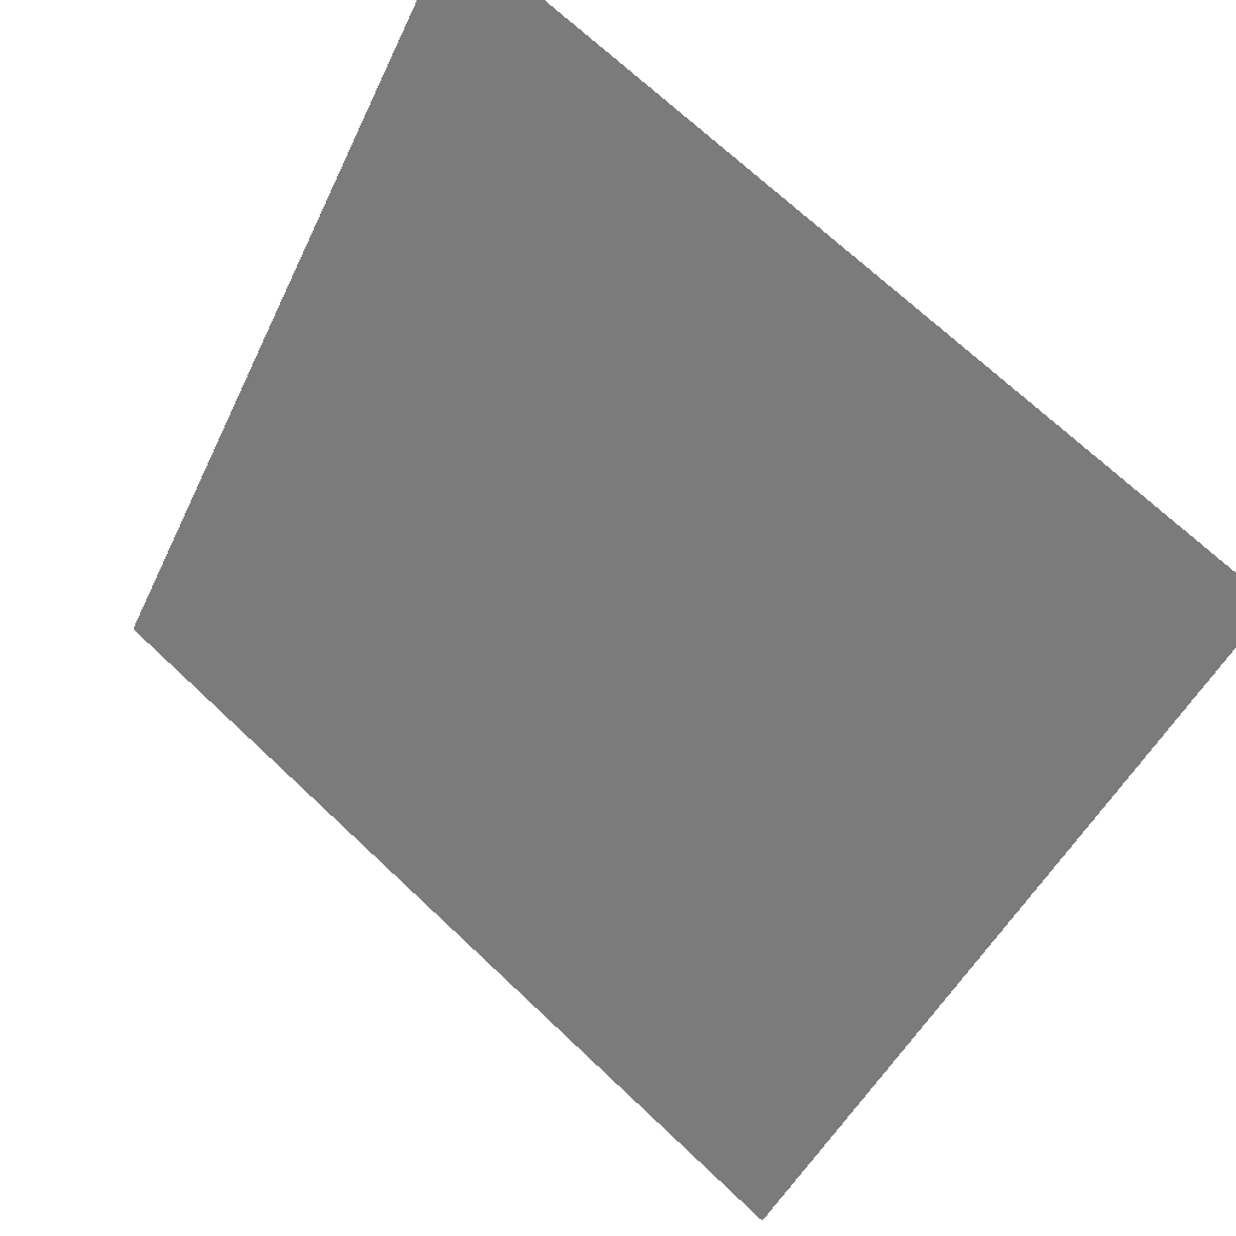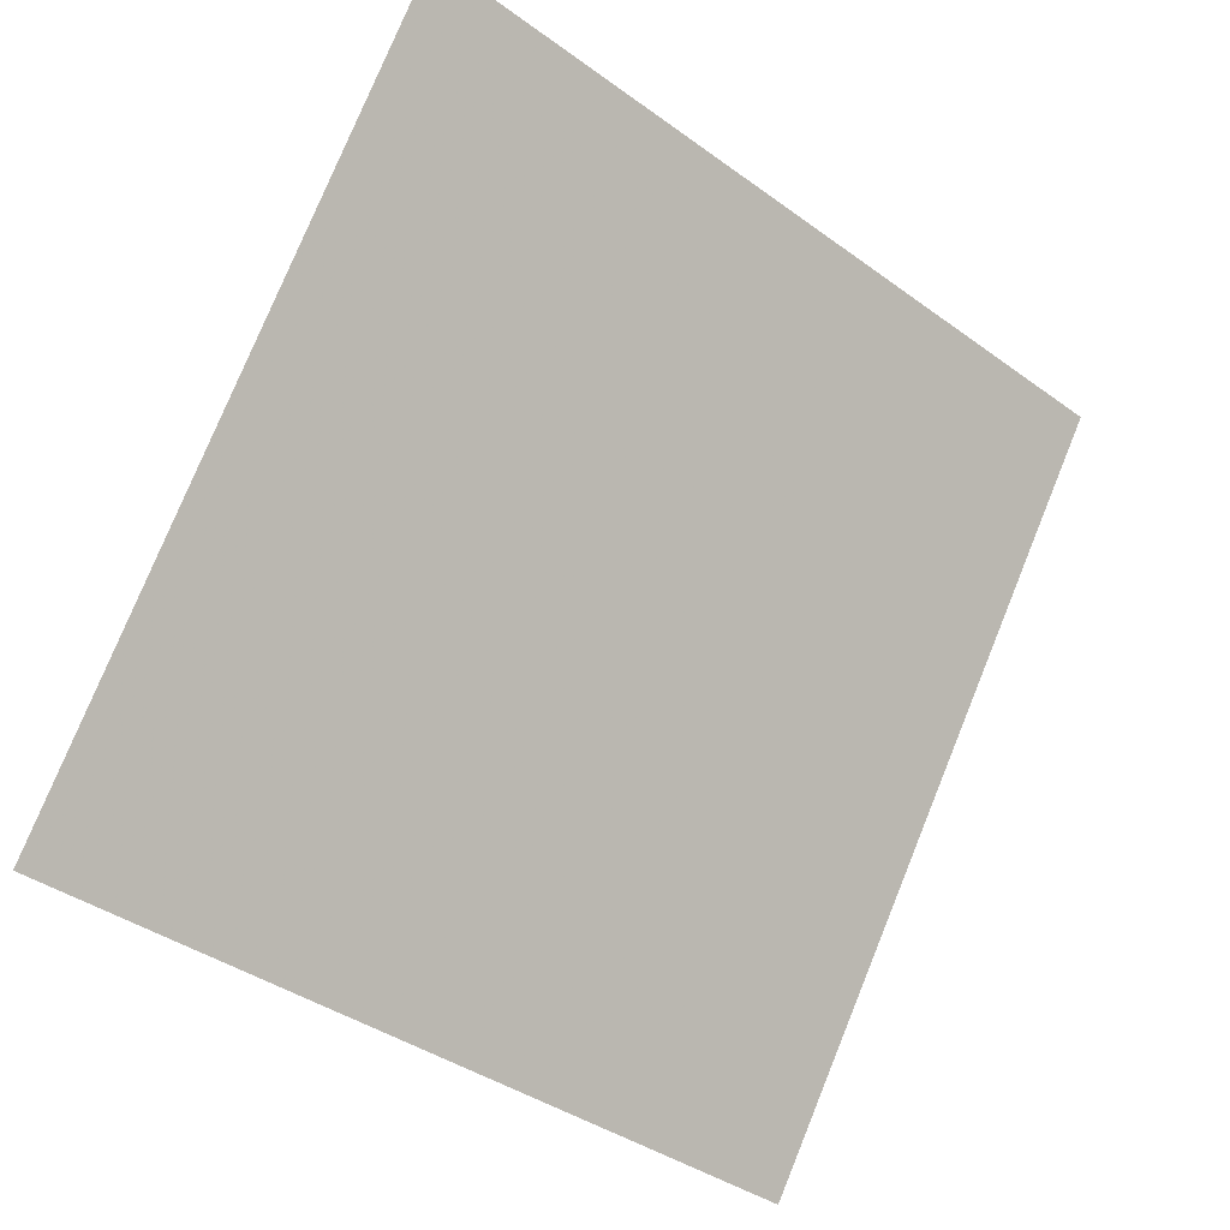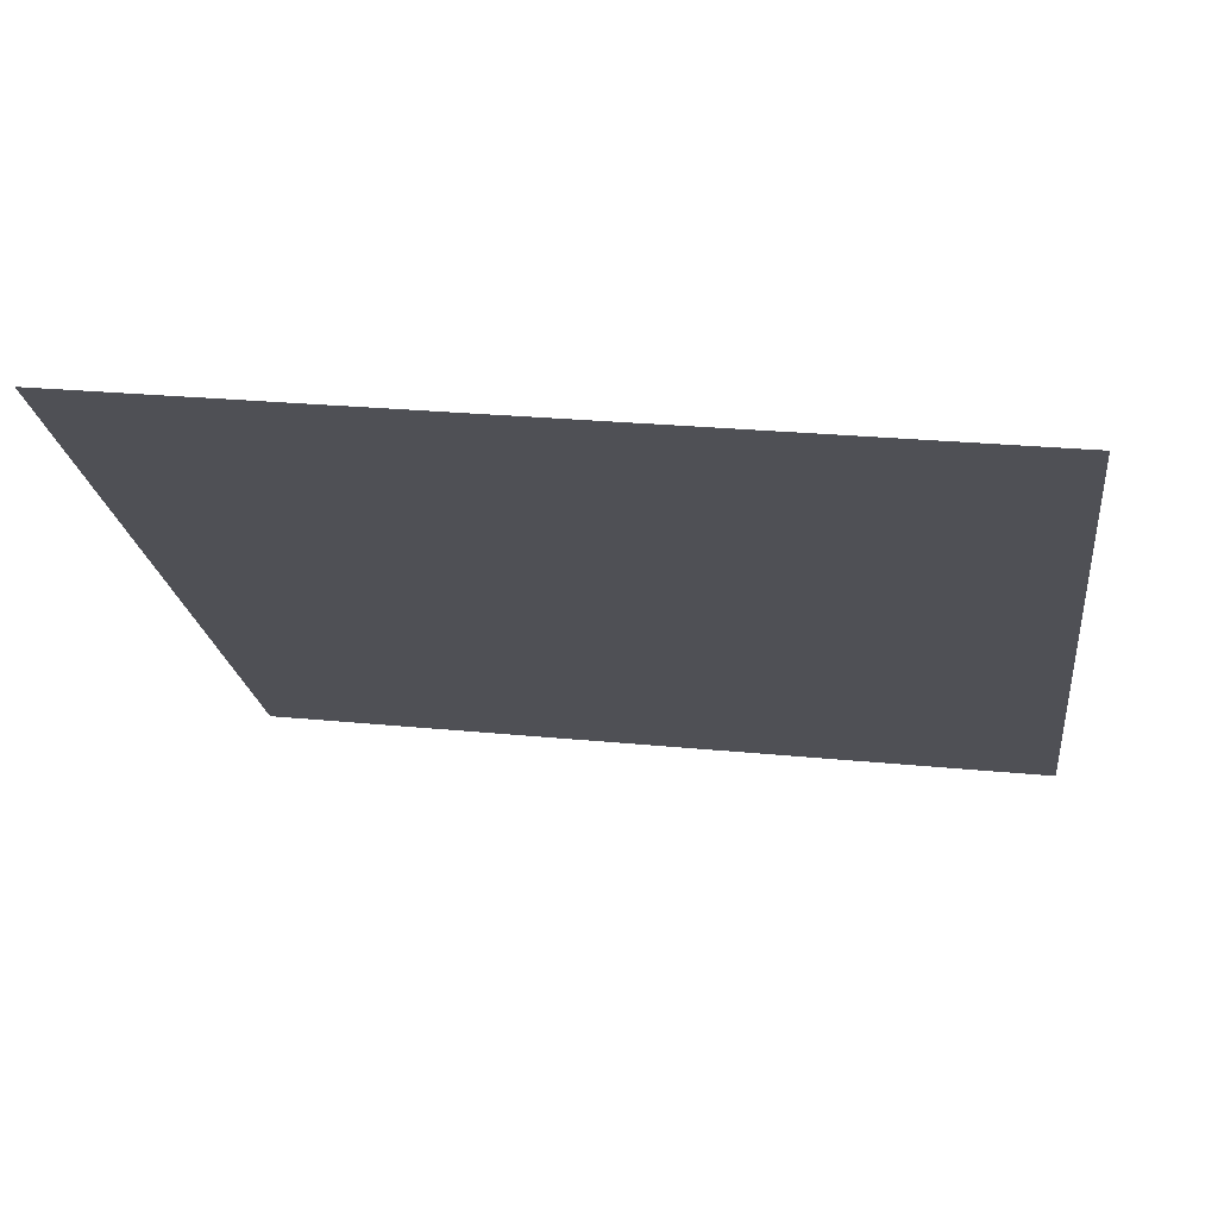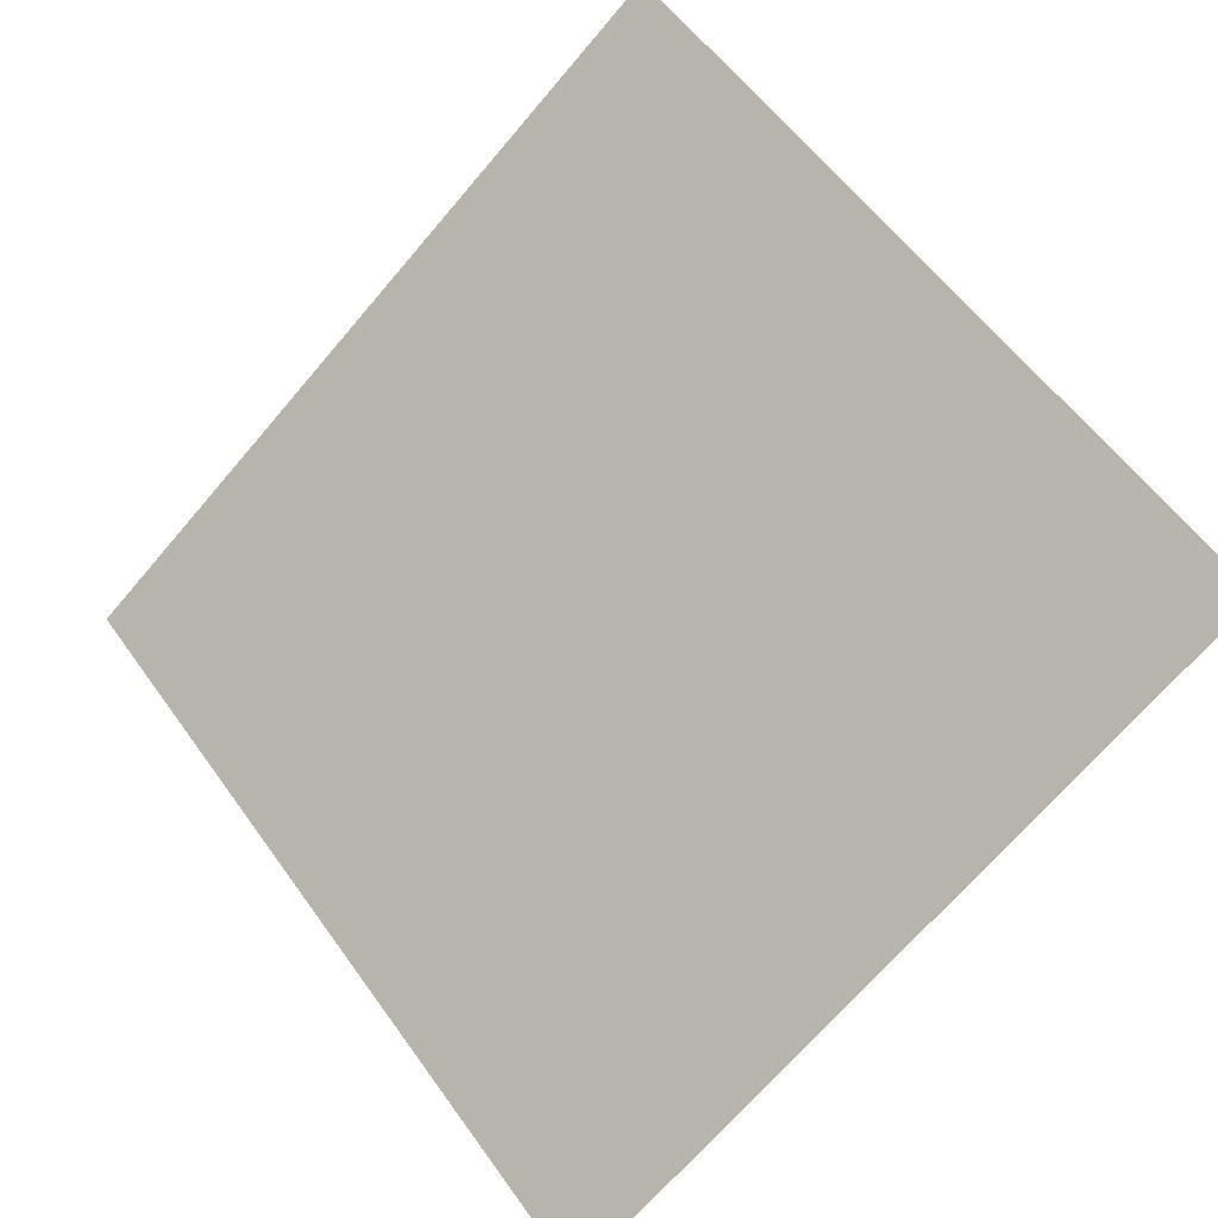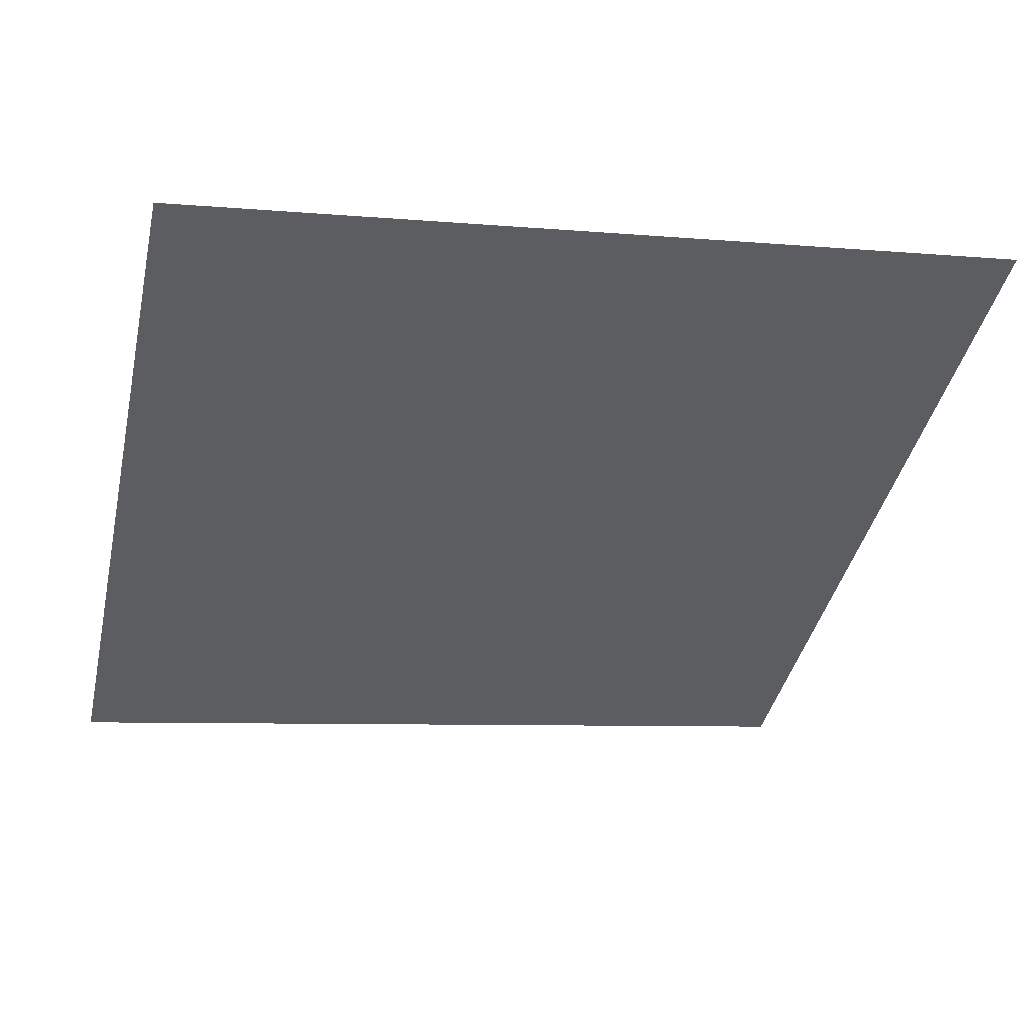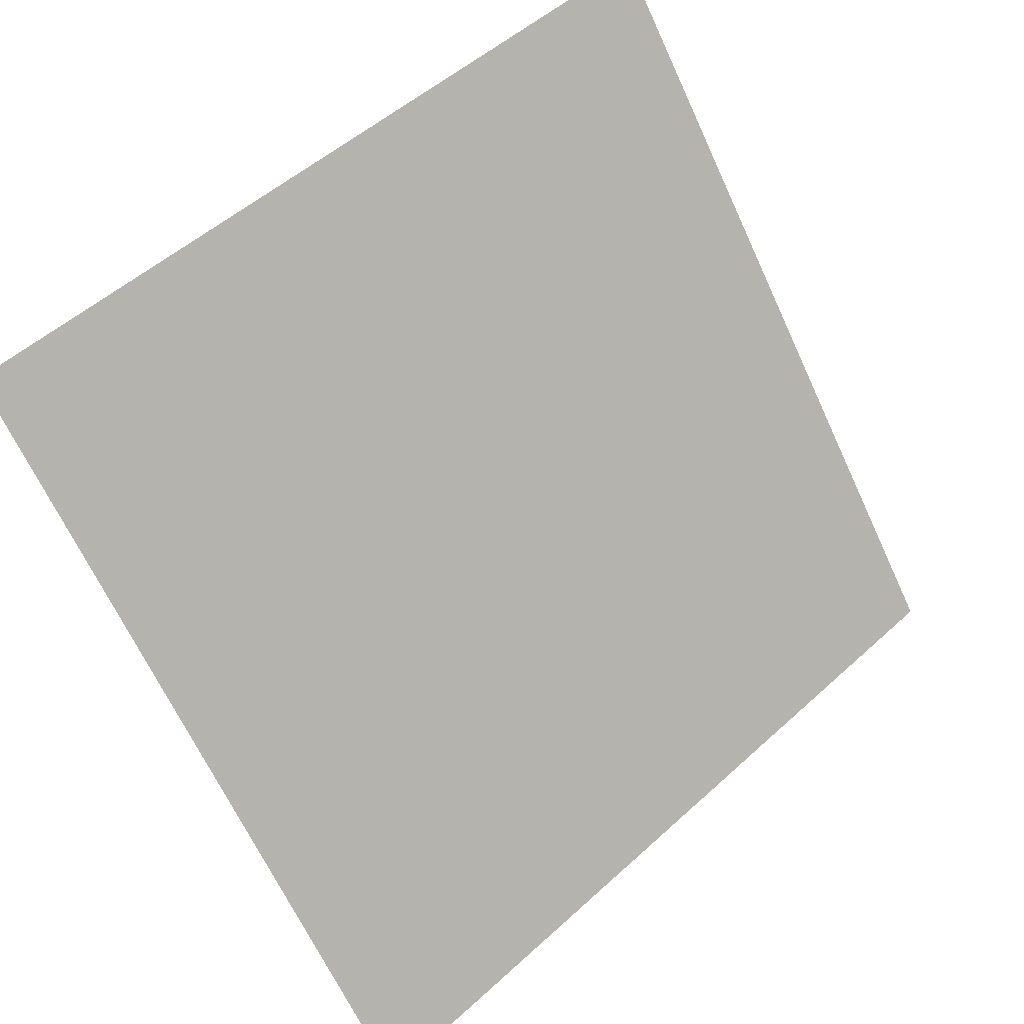
<metadata>
{"format":"obj","ext":"obj","renderer":"f3d","projection":"perspective","resolution":1024,"background":"white","views":[{"elev":70.7,"azim":41.8,"up":"+Z"},{"elev":76.1,"azim":112.7,"up":"+Y"},{"elev":16.8,"azim":9.5,"up":"+Y"},{"elev":58.8,"azim":-124.6,"up":"+Y"},{"elev":-1.6,"azim":-14.1,"up":"+Y"},{"elev":52.0,"azim":-46.1,"up":"+Z"}]}
</metadata>
<code>
v -0.01417 0.9632 0.7438
v -0.02073 0.9634 0.7439
v -0.02061 0.9673 0.7491
v -0.01405 0.9672 0.7491
f 4 3 2 1

</code>
